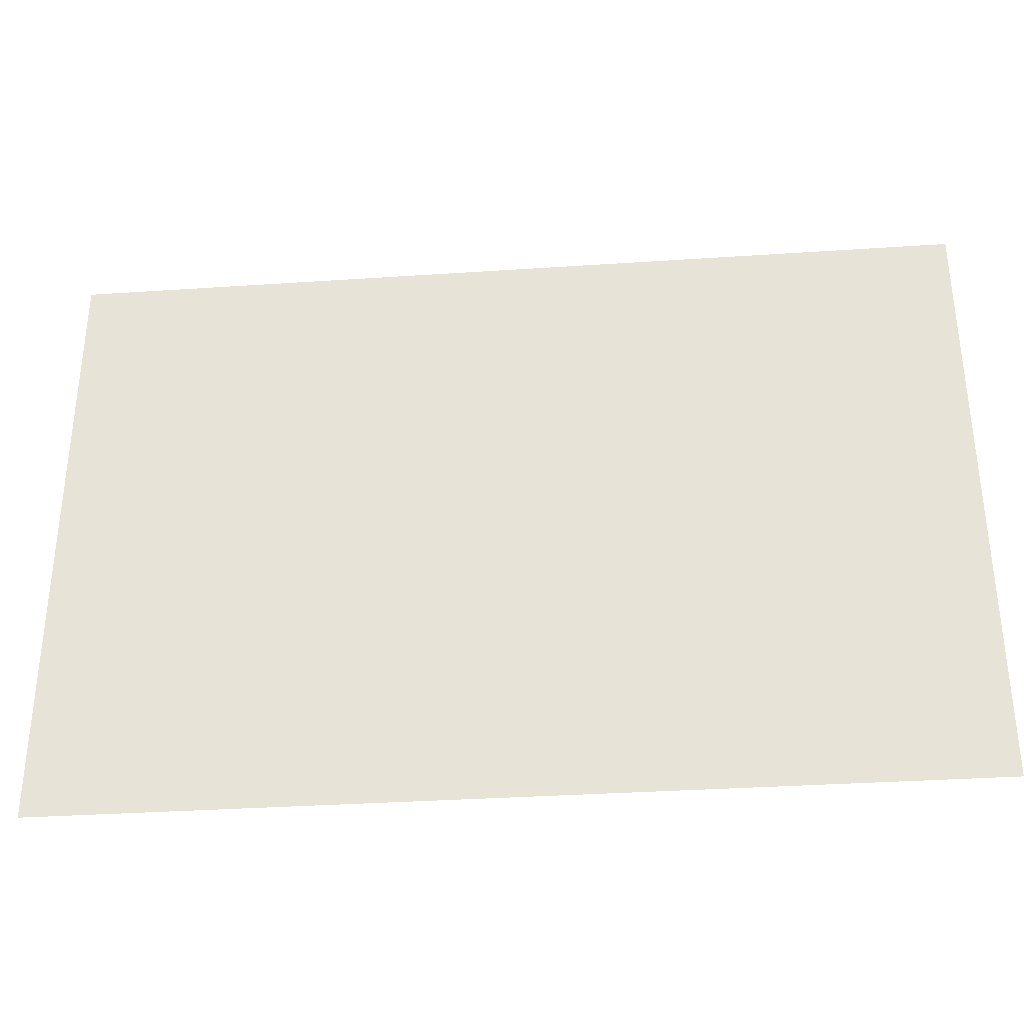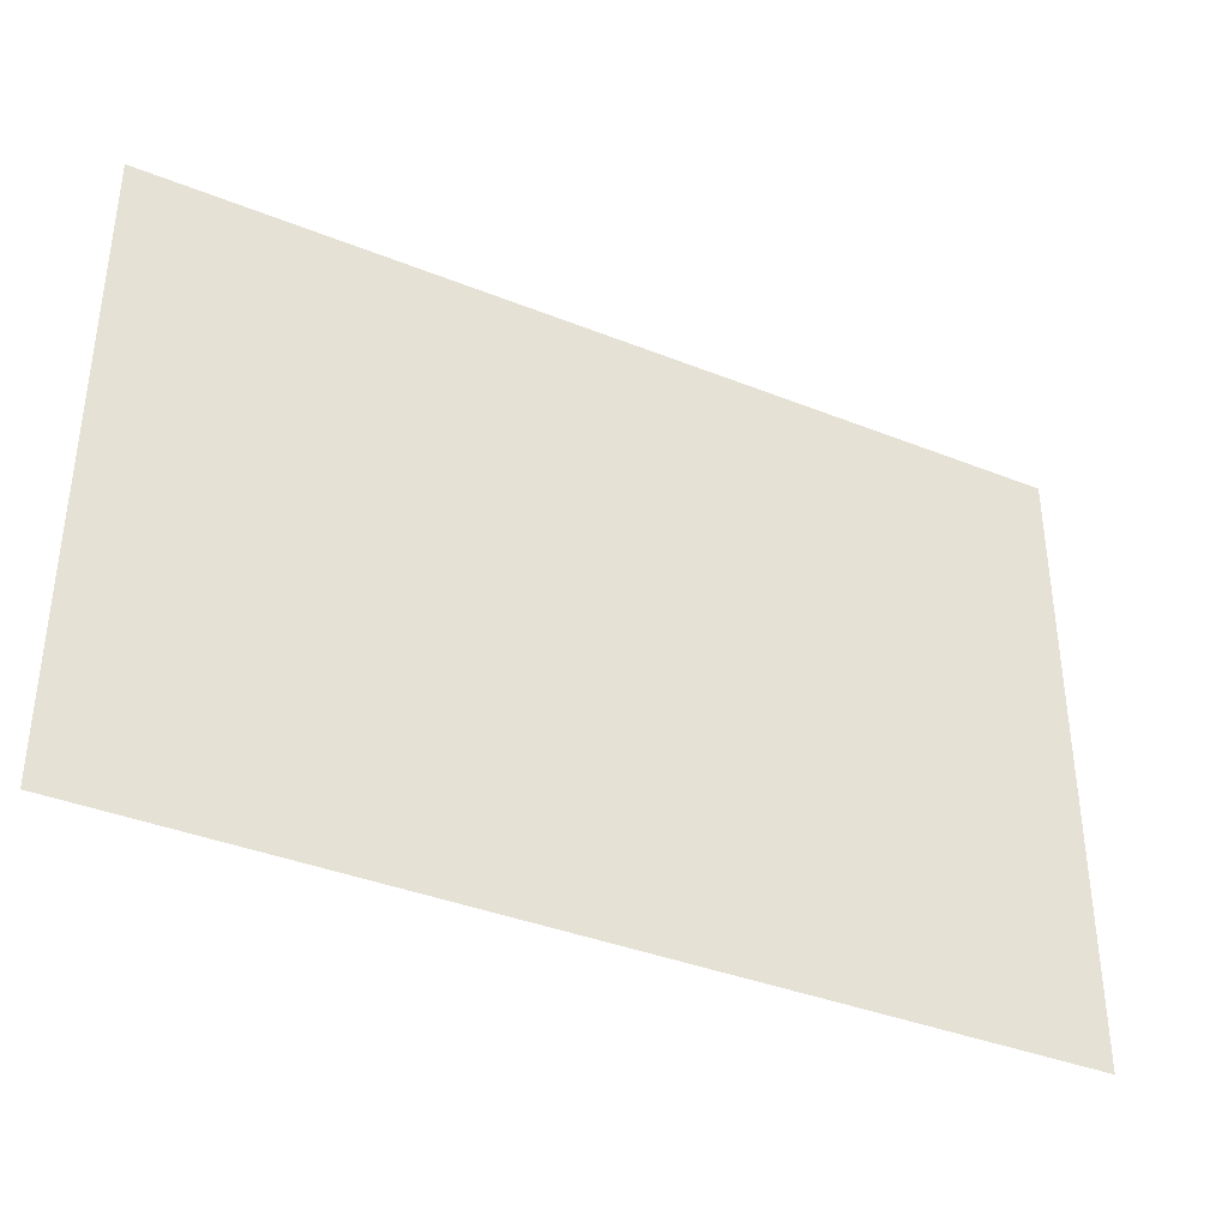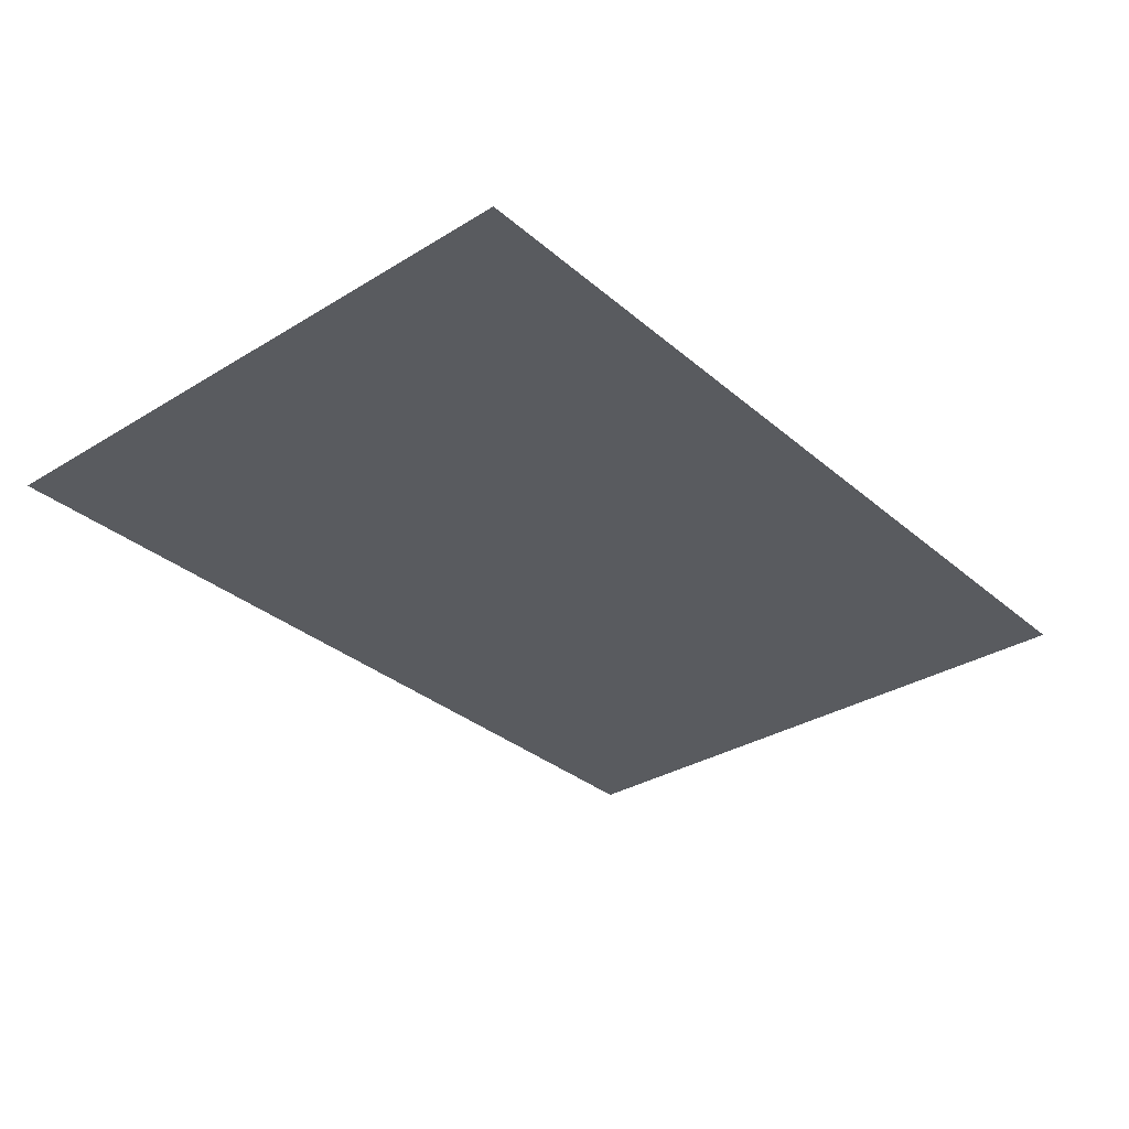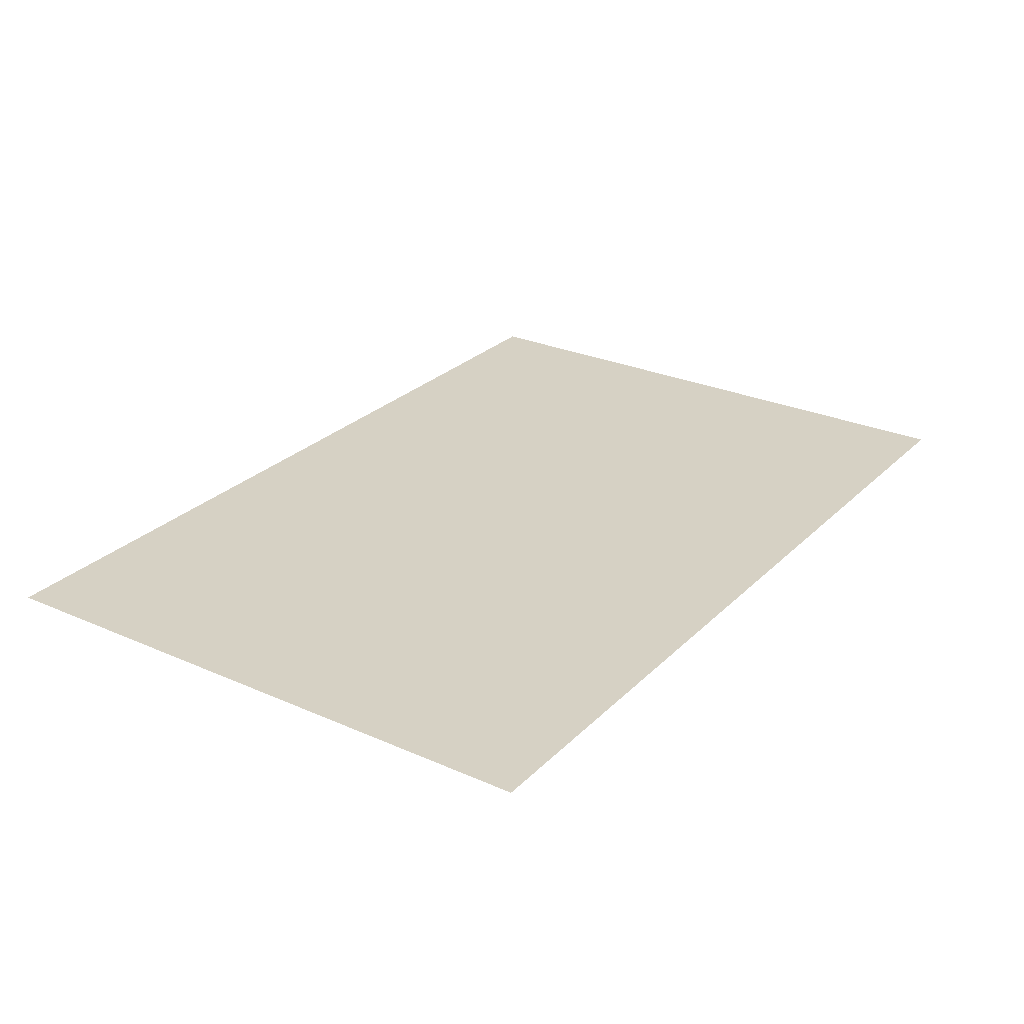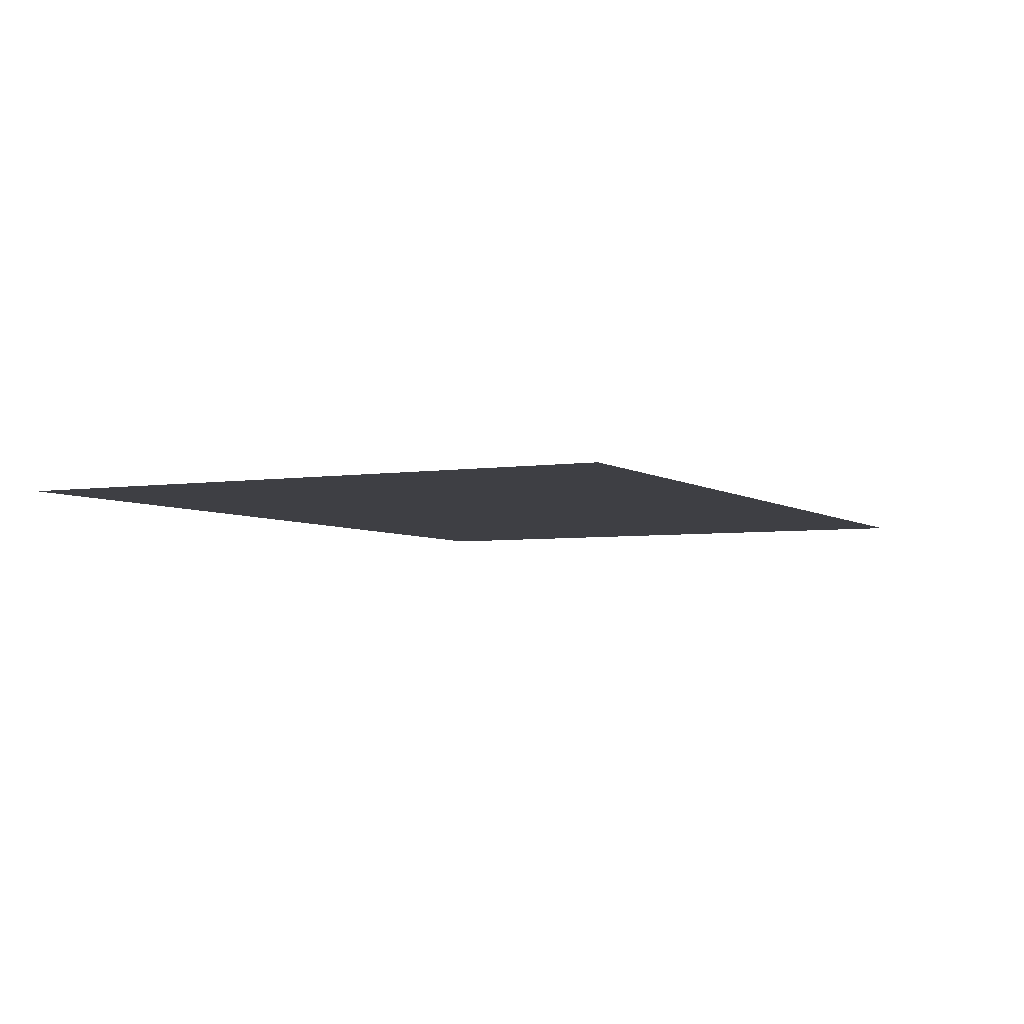
<metadata>
{"format":"obj","ext":"obj","renderer":"f3d","projection":"perspective","resolution":1024,"background":"white","views":[{"elev":-34.1,"azim":-174.8,"up":"+Y"},{"elev":-37.6,"azim":152.9,"up":"+Y"},{"elev":-32.5,"azim":130.4,"up":"+Z"},{"elev":27.0,"azim":-55.6,"up":"+Z"},{"elev":-4.5,"azim":-63.4,"up":"+Z"}]}
</metadata>
<code>
o mesh6/mesh6-geometry#mesh6-geometry
v -0.7786 0.5241 -0.2716
v 0.7409 -0.513 -0.2716
v -0.7786 -0.513 -0.2716
v 0.7409 0.5241 -0.2716
f 1 2 3
f 2 1 4
f 3 2 1
f 4 1 2

</code>
